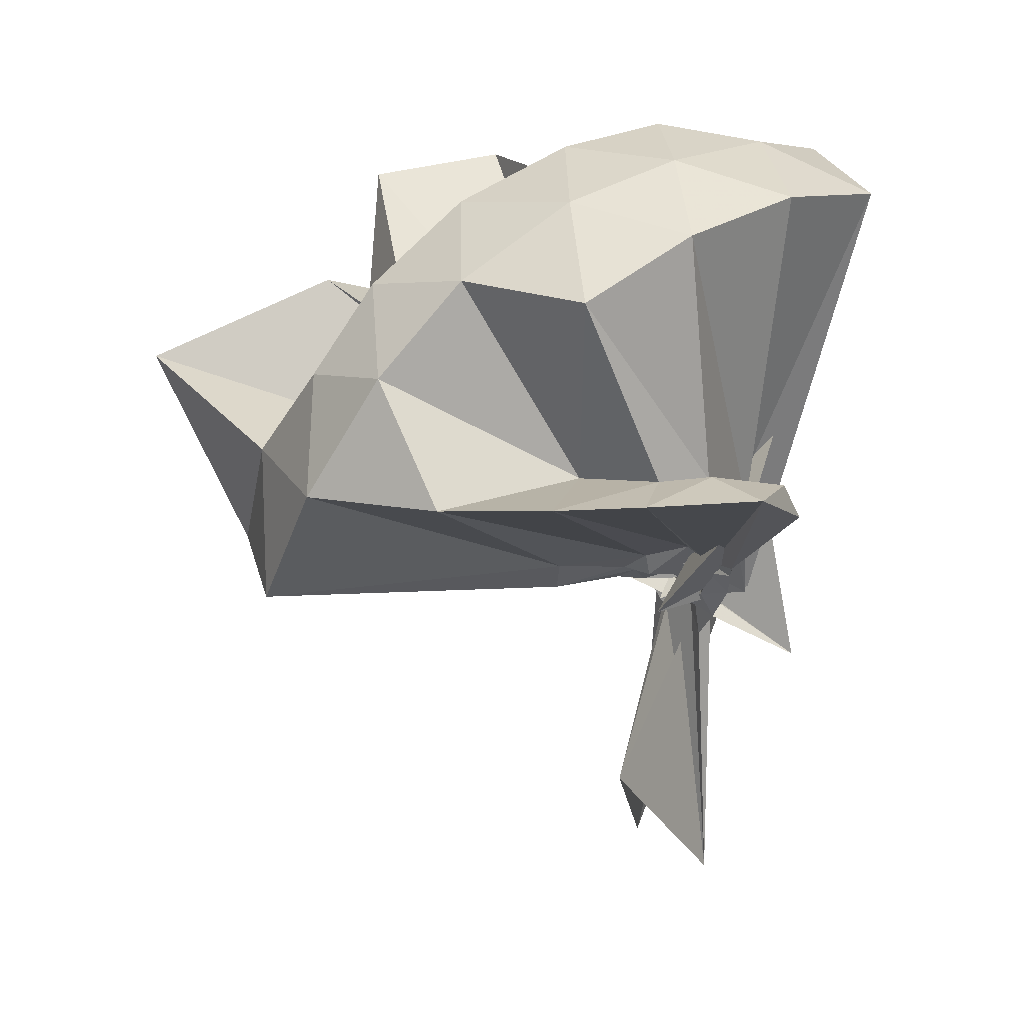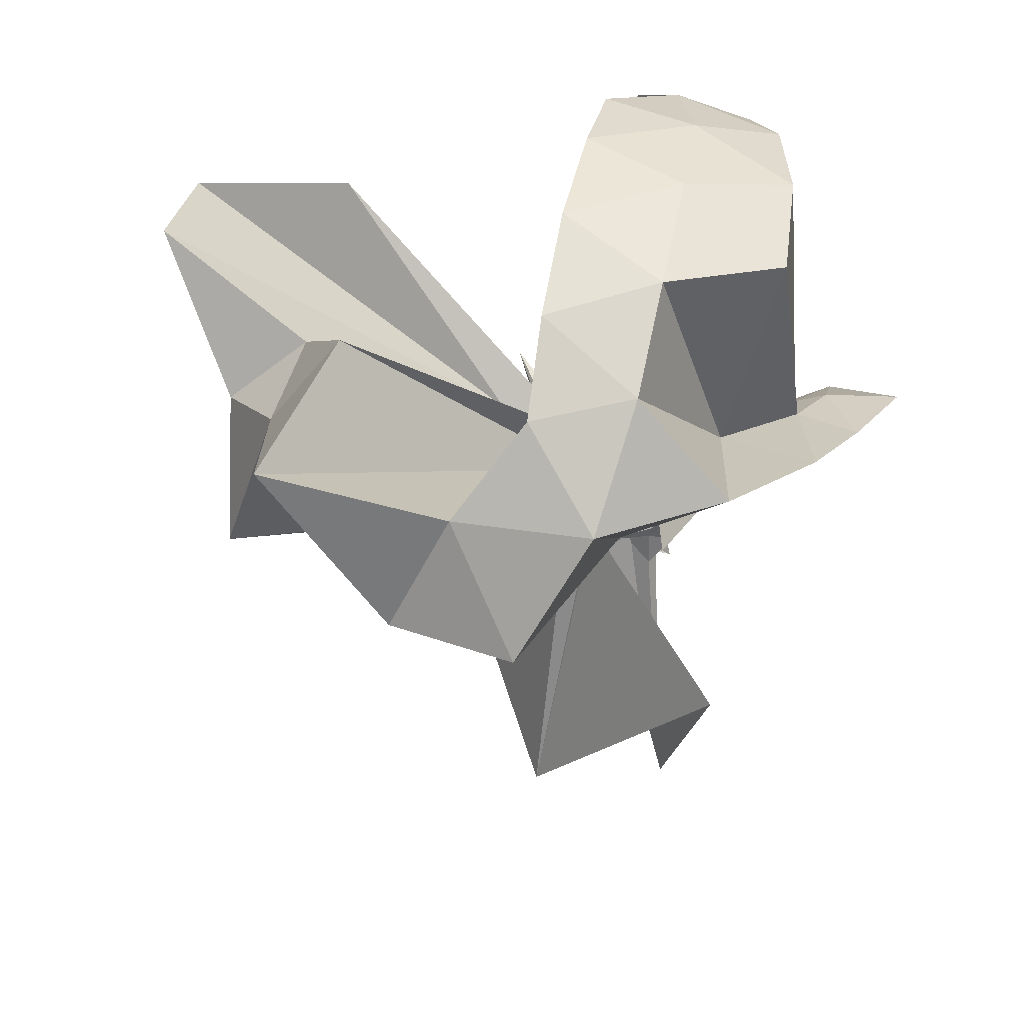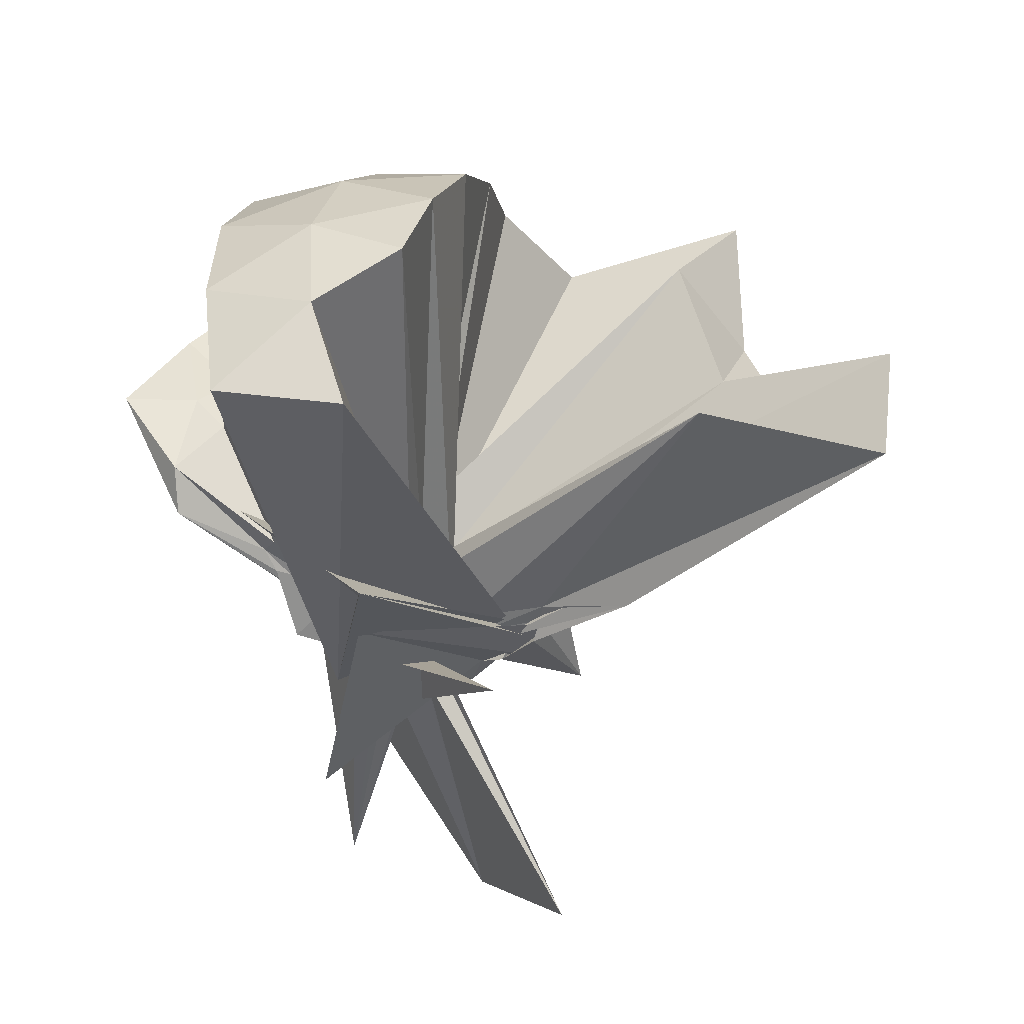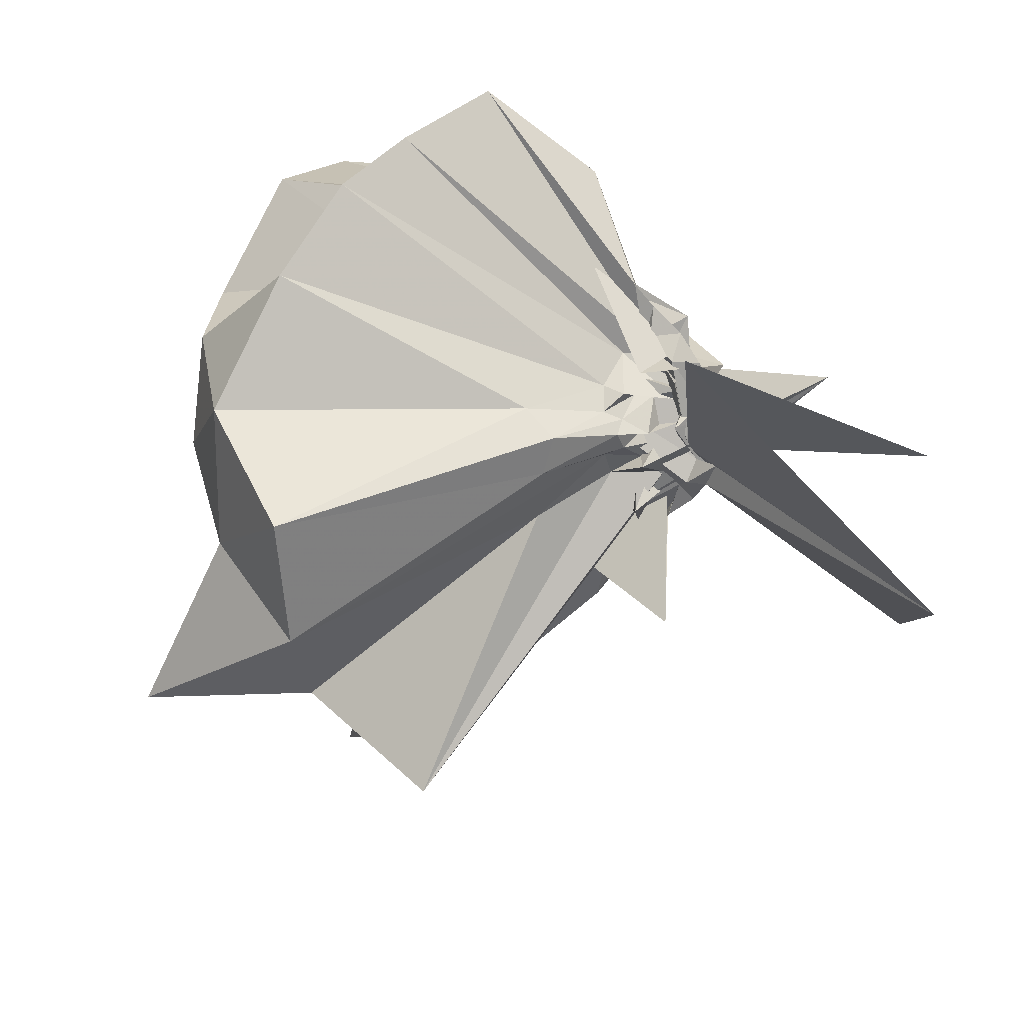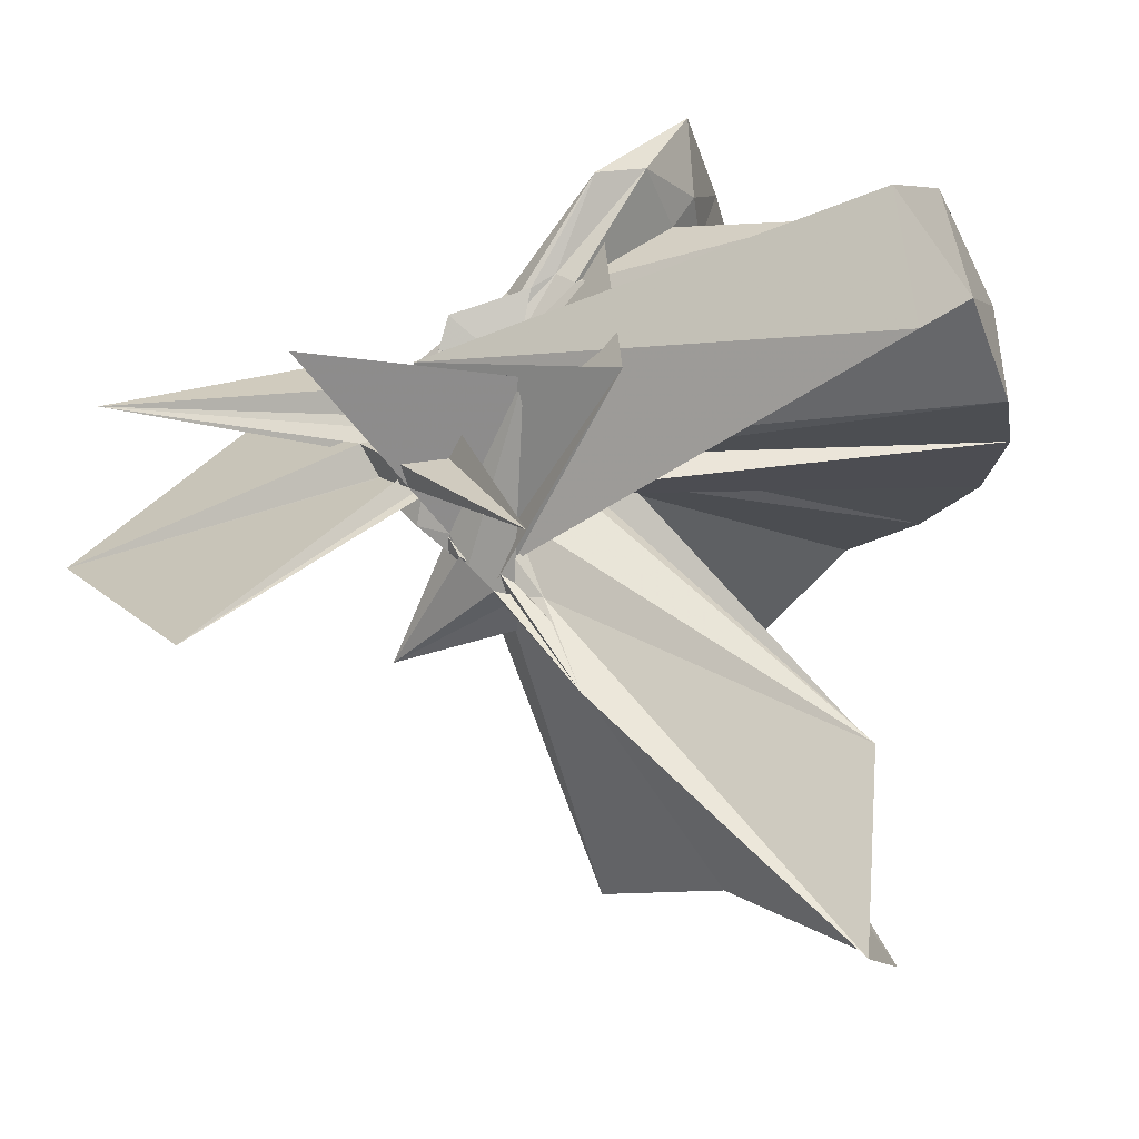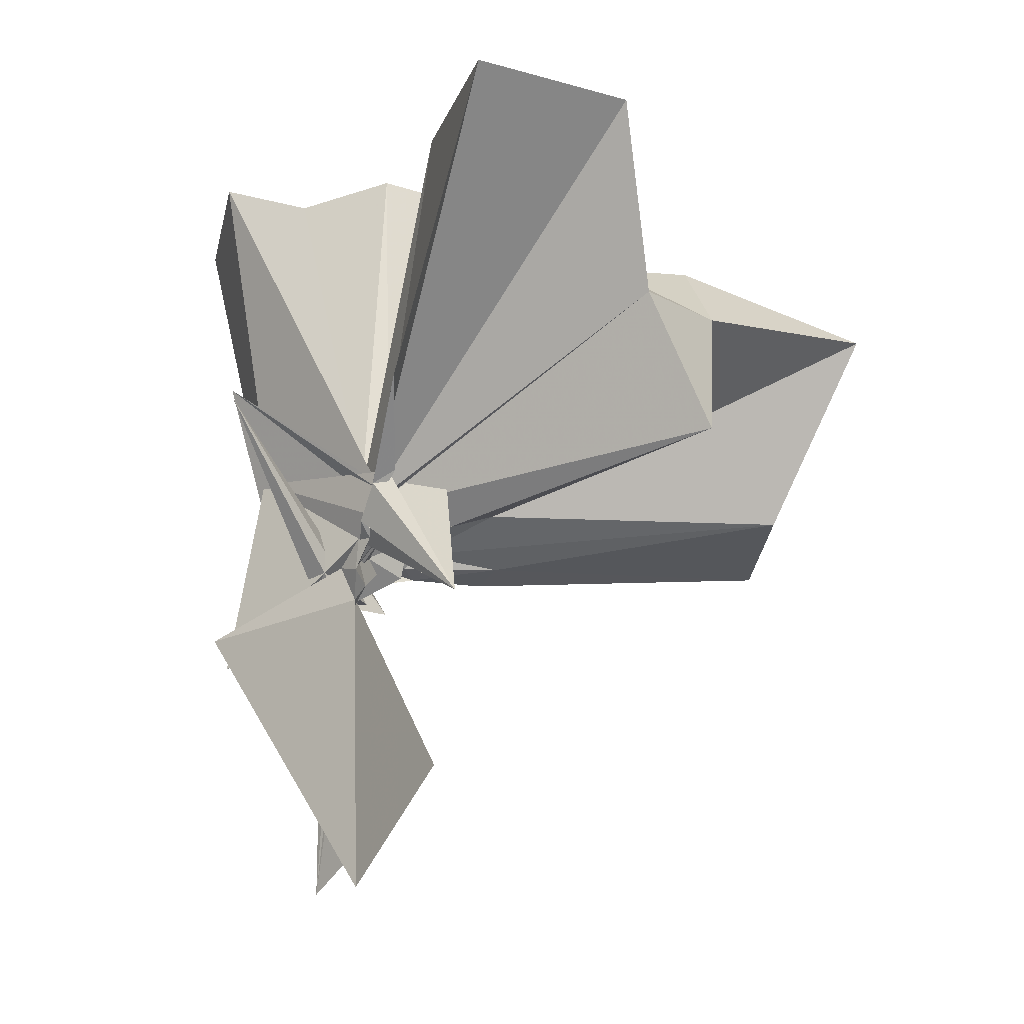
<metadata>
{"format":"obj","ext":"obj","renderer":"f3d","projection":"perspective","resolution":1024,"background":"white","views":[{"elev":21.1,"azim":156.4,"up":"+Z"},{"elev":24.3,"azim":103.4,"up":"+Z"},{"elev":41.9,"azim":-75.0,"up":"+Z"},{"elev":23.2,"azim":140.7,"up":"+Y"},{"elev":-17.2,"azim":-72.9,"up":"+Y"},{"elev":-22.6,"azim":-16.6,"up":"+Z"}]}
</metadata>
<code>
v -0.912 -0.1034 1.104
v -0.6735 0.2364 -0.3743
v -0.05595 -0.09765 0.6099
v -0.1249 0.1317 0.6582
v -0.5521 0.2538 0.4067
v -0.6659 0.4186 0.4371
v -0.7673 0.4734 0.4522
v -0.9549 0.4634 0.4014
v -0.9876 0.2416 0.2198
v -0.9974 0.1331 0.1149
v -1.013 0.08761 0.06693
v -0.8476 0.07424 -0.04165
v -1.295 -0.1014 0.4456
v -0.845 -0.2699 -0.03745
v -1.002 -0.2063 0.06685
v -1 -0.299 0.1009
v -0.9788 -0.4355 0.1929
v -0.9614 -1.17 0.8085
v -0.6035 -1.128 0.7949
v -0.5199 -0.7485 0.5715
v -0.2643 -0.5832 0.6815
v -0.8113 -0.1248 0.1796
v 0.02533 0.06924 0.3852
v -0.1795 0.3307 0.412
v -0.3755 0.4964 0.4411
v -0.5576 0.5711 0.4475
v -0.8013 0.6408 0.449
v -1.011 0.4417 0.309
v -1.002 0.2104 0.1712
v -0.9741 0.04545 0.1277
v -1.013 0.07658 0.01386
v -0.9393 0.3463 0.3038
v -0.9927 -0.3918 0.1031
v -1.009 -0.2599 0.04913
v -1.008 -0.3086 0.04931
v -0.9783 -0.4295 0.1469
v -1.011 -0.6406 0.2779
v -0.9931 -0.3306 0.073
v -0.4898 -0.9362 0.4234
v -0.2654 -0.7563 0.4712
v 0.1576 -0.6502 0.521
v 0.02284 -0.2536 0.3918
v -0.6206 0.004586 0.08961
v -0.8475 0.00926 0.08191
v -0.9319 0.06226 0.111
v -0.9969 0.0603 0.05267
v -0.9641 0.2235 0.1086
v -1.004 0.1783 0.1333
v -1.042 0.1556 0.01017
v -1.027 0.08923 -0.01489
v -1.013 0.007827 -0.02215
v -1.014 -0.1732 -0.03651
v -0.9928 -0.1366 -0.003271
v -0.9848 -0.2715 0.003744
v -0.8212 -0.4958 -0.1769
v -1.003 -0.4201 0.09858
v -0.9585 -0.457 0.1233
v -0.985 -0.3082 0.0744
v -0.3332 -0.8991 0.1188
v -0.6709 -0.2807 0.1072
v 0.0234 -0.3963 0.1219
v 0.07582 -0.0971 0.08998
v -0.8126 -0.03595 0.04129
v -0.8616 0.0008337 0.02748
v -0.9907 -0.03309 -0.008283
v -0.97 0.02817 0.06456
v -0.9865 0.1759 0.06832
v -0.9662 0.1106 0.05477
v -0.9888 0.04356 0.03467
v -0.9614 0.02097 -0.03696
v -0.9932 -0.0112 0.002422
v -1.006 -0.09866 -0.09246
v -0.9914 -0.2049 -0.05203
v -0.8345 -0.4329 0.2002
v -1.013 -0.3465 0.02937
v -0.9946 -0.3683 0.03958
v -1.195 -0.05855 0.2198
v -0.9624 -0.2082 -0.006792
v -0.8573 -0.2037 0.06249
v -0.8196 -0.1433 0.04202
v -0.6196 -0.1353 0.02713
v -0.6381 -0.04916 0.01301
v -0.9108 -0.01639 0.04258
v -0.9367 0.01632 0.06963
v -1.008 -0.005076 0.031
v -0.9999 0.03544 -0.01155
v -1.012 0.1225 0.001508
v -0.9689 0.0672 -0.01739
v -0.9598 -0.1056 -0.08354
v -1.029 -0.01584 -0.008791
v -0.9915 -0.04323 -0.07328
v -1.042 -0.06807 -0.07306
v -0.5852 0.2127 0.4053
v -0.9894 -0.2401 -0.03251
v -0.986 -0.3267 -0.00205
v -1.006 -0.2946 0.005694
v -1.254 0.02704 -0.2433
v -0.8684 -0.1649 -0.03374
v -0.912 -0.1634 0.0186
v -0.8487 -0.1236 0.008748
v -0.8182 -0.08127 -0.002213
v -0.851 -0.05701 0.01906
v -0.2021 -0.09963 0.8024
v -0.315 0.1469 0.8605
v -0.4942 0.3959 0.8558
v -0.8022 0.3963 0.4145
v -1.002 0.2103 0.2645
v -0.9877 0.1004 0.1347
v -0.9894 0.07345 0.1009
v -1.119 0.03022 -0.03542
v -0.9825 -0.3549 0.1339
v -1.006 -0.2598 0.02024
v -0.9956 -0.2644 0.1329
v -0.9618 -0.7694 0.8343
v -0.8776 -0.3485 0.301
v -0.8554 -0.1732 0.1834
v -0.7998 -0.09399 0.2679
v -0.4178 -0.1015 0.9696
v -0.5728 0.1457 1.009
v -0.7569 0.3712 0.9686
v -1.039 0.2988 1.009
v -1.31 0.1925 0.9664
v -1.329 -0.1036 1.008
v -0.9794 -0.147 0.189
v -0.9489 -0.1752 0.2144
v -0.909 -0.1437 0.209
v -0.9616 -0.2105 0.1091
v -0.6743 -0.1003 1.072
v -0.8377 0.1258 1.073
v -1.103 0.03764 1.074
v -0.9592 -0.111 0.223
v -0.893 -0.1184 0.2467
v -0.9501 -0.02131 0.02042
v -0.9843 -0.003592 -0.0268
v -1.008 0.05653 -0.04292
v -0.9997 0.07419 -0.07733
v -0.9829 0.01425 -0.06709
v -1.027 -0.001623 -0.02543
v -0.929 -0.07124 -0.07672
v -0.9994 -0.1638 -0.07745
v -0.9678 -0.2143 -0.08073
v -1.005 -0.2718 -0.06365
v -1.03 -0.2201 -0.04524
v -0.9857 -0.168 -0.02967
v -0.9433 -0.1276 -0.002638
v -0.93 -0.09132 0.02067
v -0.894 -0.09031 -0.02413
v -1.003 -0.08088 0.0185
v -1.021 0.02004 0.01988
v -0.9952 0.01349 -0.1473
v -1.001 -0.07103 -0.06289
v -1.344 -0.4175 0.2753
v -0.9945 -0.157 -0.1491
v -0.9924 -0.2126 -0.1194
v -1.387 -0.5926 -0.3947
v -0.9943 -0.1179 -0.03501
v -0.9802 -0.0819 -0.03239
v -0.9703 -0.1136 -0.1161
v -1.007 0.0586 -0.7766
v -1.013 -0.08786 -0.1848
v -0.9889 -0.2841 -0.8374
v -0.9894 -0.1374 -0.05935
f 3 23 4
f 4 23 24
f 4 24 5
f 5 24 25
f 5 25 6
f 6 25 26
f 6 26 7
f 7 26 27
f 7 27 8
f 8 27 28
f 8 28 9
f 9 28 29
f 9 29 10
f 10 29 30
f 10 30 11
f 11 30 31
f 11 31 12
f 12 31 32
f 12 32 13
f 13 32 33
f 13 33 14
f 14 33 34
f 14 34 15
f 15 34 35
f 15 35 16
f 16 35 36
f 16 36 17
f 17 36 37
f 17 37 18
f 18 37 38
f 18 38 19
f 19 38 39
f 19 39 20
f 20 39 40
f 20 40 21
f 21 40 41
f 21 41 22
f 22 41 42
f 22 42 3
f 3 42 23
f 23 43 24
f 24 43 44
f 24 44 25
f 25 44 45
f 25 45 26
f 26 45 46
f 26 46 27
f 27 46 47
f 27 47 28
f 28 47 48
f 28 48 29
f 29 48 49
f 29 49 30
f 30 49 50
f 30 50 31
f 31 50 51
f 31 51 32
f 32 51 52
f 32 52 33
f 33 52 53
f 33 53 34
f 34 53 54
f 34 54 35
f 35 54 55
f 35 55 36
f 36 55 56
f 36 56 37
f 37 56 57
f 37 57 38
f 38 57 58
f 38 58 39
f 39 58 59
f 39 59 40
f 40 59 60
f 40 60 41
f 41 60 61
f 41 61 42
f 42 61 62
f 42 62 23
f 23 62 43
f 43 63 44
f 44 63 64
f 44 64 45
f 45 64 65
f 45 65 46
f 46 65 66
f 46 66 47
f 47 66 67
f 47 67 48
f 48 67 68
f 48 68 49
f 49 68 69
f 49 69 50
f 50 69 70
f 50 70 51
f 51 70 71
f 51 71 52
f 52 71 72
f 52 72 53
f 53 72 73
f 53 73 54
f 54 73 74
f 54 74 55
f 55 74 75
f 55 75 56
f 56 75 76
f 56 76 57
f 57 76 77
f 57 77 58
f 58 77 78
f 58 78 59
f 59 78 79
f 59 79 60
f 60 79 80
f 60 80 61
f 61 80 81
f 61 81 62
f 62 81 82
f 62 82 43
f 43 82 63
f 63 83 64
f 64 83 84
f 64 84 65
f 65 84 85
f 65 85 66
f 66 85 86
f 66 86 67
f 67 86 87
f 67 87 68
f 68 87 88
f 68 88 69
f 69 88 89
f 69 89 70
f 70 89 90
f 70 90 71
f 71 90 91
f 71 91 72
f 72 91 92
f 72 92 73
f 73 92 93
f 73 93 74
f 74 93 94
f 74 94 75
f 75 94 95
f 75 95 76
f 76 95 96
f 76 96 77
f 77 96 97
f 77 97 78
f 78 97 98
f 78 98 79
f 79 98 99
f 79 99 80
f 80 99 100
f 80 100 81
f 81 100 101
f 81 101 82
f 82 101 102
f 82 102 63
f 63 102 83
f 103 104 118
f 104 119 118
f 104 105 119
f 105 120 119
f 105 106 120
f 106 107 120
f 107 121 120
f 107 108 121
f 108 122 121
f 108 109 122
f 109 110 122
f 110 123 122
f 110 111 123
f 111 124 123
f 111 112 124
f 112 113 124
f 113 125 124
f 113 114 125
f 114 126 125
f 114 115 126
f 115 116 126
f 116 127 126
f 116 117 127
f 117 118 127
f 117 103 118
f 118 119 128
f 119 129 128
f 119 120 129
f 120 121 129
f 121 130 129
f 121 122 130
f 122 123 130
f 123 131 130
f 123 124 131
f 124 125 131
f 125 132 131
f 125 126 132
f 126 127 132
f 127 128 132
f 127 118 128
f 133 148 134
f 134 148 149
f 134 149 135
f 135 149 150
f 135 150 136
f 136 150 137
f 137 150 151
f 137 151 138
f 138 151 152
f 138 152 139
f 139 152 140
f 140 152 153
f 140 153 141
f 141 153 154
f 141 154 142
f 142 154 143
f 143 154 155
f 143 155 144
f 144 155 156
f 144 156 145
f 145 156 146
f 146 156 157
f 146 157 147
f 147 157 148
f 147 148 133
f 148 158 149
f 149 158 159
f 149 159 150
f 150 159 151
f 151 159 160
f 151 160 152
f 152 160 153
f 153 160 161
f 153 161 154
f 154 161 155
f 155 161 162
f 155 162 156
f 156 162 157
f 157 162 158
f 157 158 148
f 3 4 103
f 103 4 104
f 4 5 104
f 104 5 105
f 5 6 105
f 105 6 106
f 6 7 106
f 7 8 106
f 106 8 107
f 8 9 107
f 107 9 108
f 9 10 108
f 108 10 109
f 10 11 109
f 11 12 109
f 109 12 110
f 12 13 110
f 110 13 111
f 13 14 111
f 111 14 112
f 14 15 112
f 15 16 112
f 112 16 113
f 16 17 113
f 113 17 114
f 17 18 114
f 114 18 115
f 18 19 115
f 19 20 115
f 115 20 116
f 20 21 116
f 116 21 117
f 21 22 117
f 117 22 103
f 22 3 103
f 83 133 84
f 84 133 134
f 84 134 85
f 85 134 135
f 85 135 86
f 86 135 136
f 86 136 87
f 87 136 88
f 88 136 137
f 88 137 89
f 89 137 138
f 89 138 90
f 90 138 139
f 90 139 91
f 91 139 92
f 92 139 140
f 92 140 93
f 93 140 141
f 93 141 94
f 94 141 142
f 94 142 95
f 95 142 96
f 96 142 143
f 96 143 97
f 97 143 144
f 97 144 98
f 98 144 145
f 98 145 99
f 99 145 100
f 100 145 146
f 100 146 101
f 101 146 147
f 101 147 102
f 102 147 133
f 102 133 83
f 128 129 1
f 129 130 1
f 130 131 1
f 131 132 1
f 132 128 1
f 159 158 2
f 160 159 2
f 161 160 2
f 162 161 2
f 158 162 2

</code>
